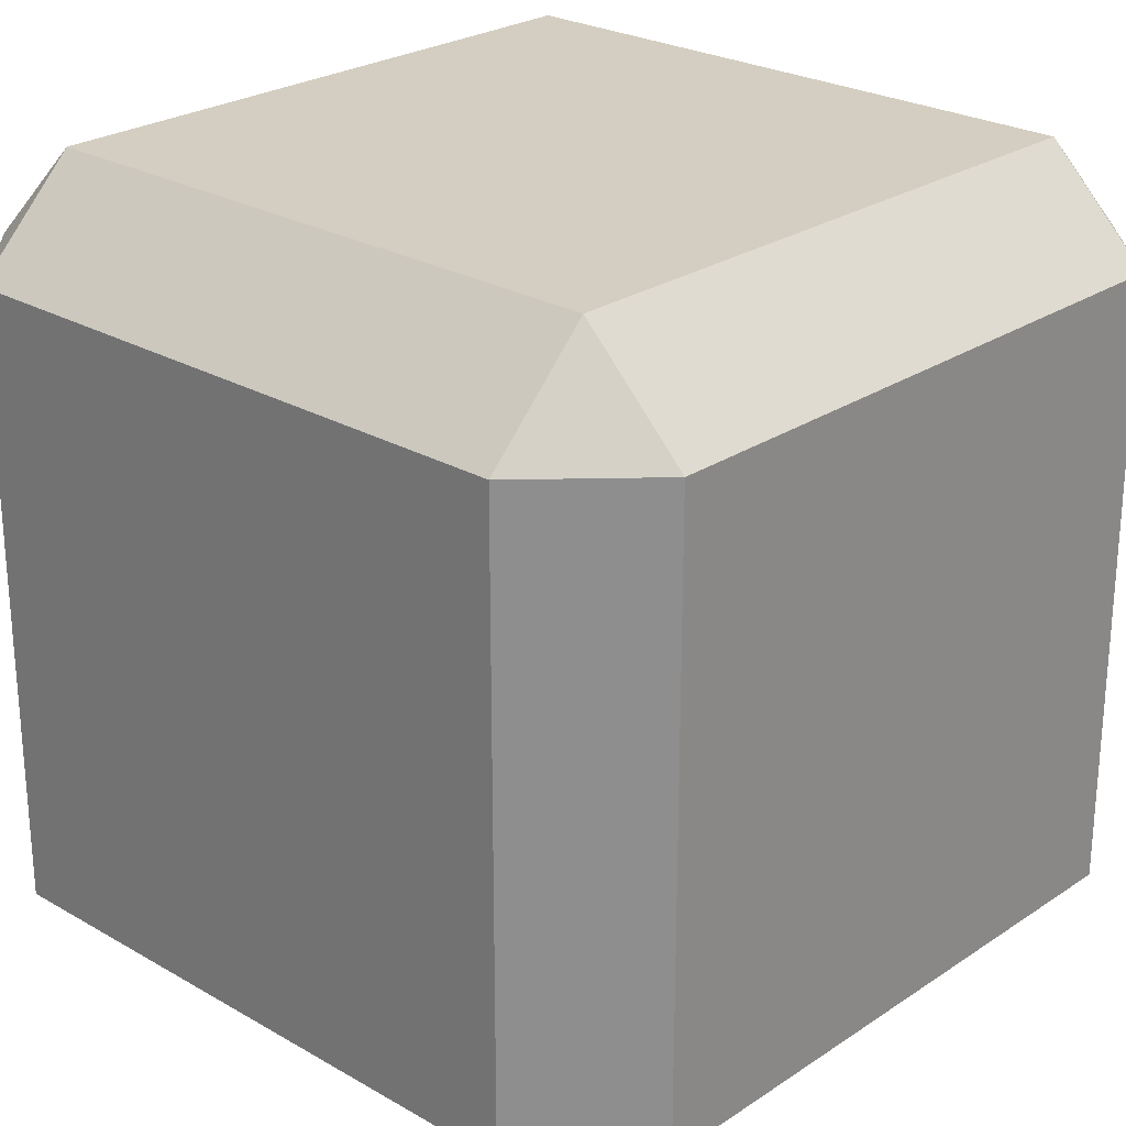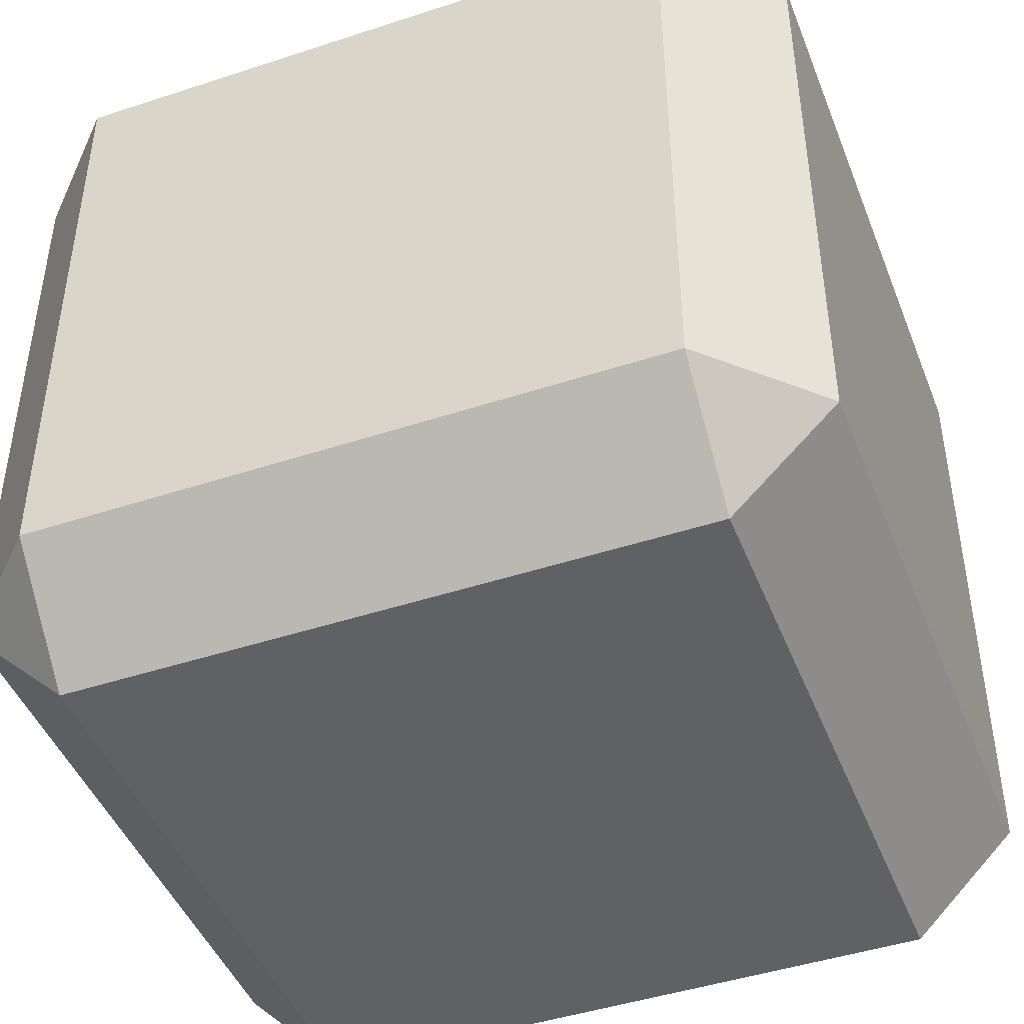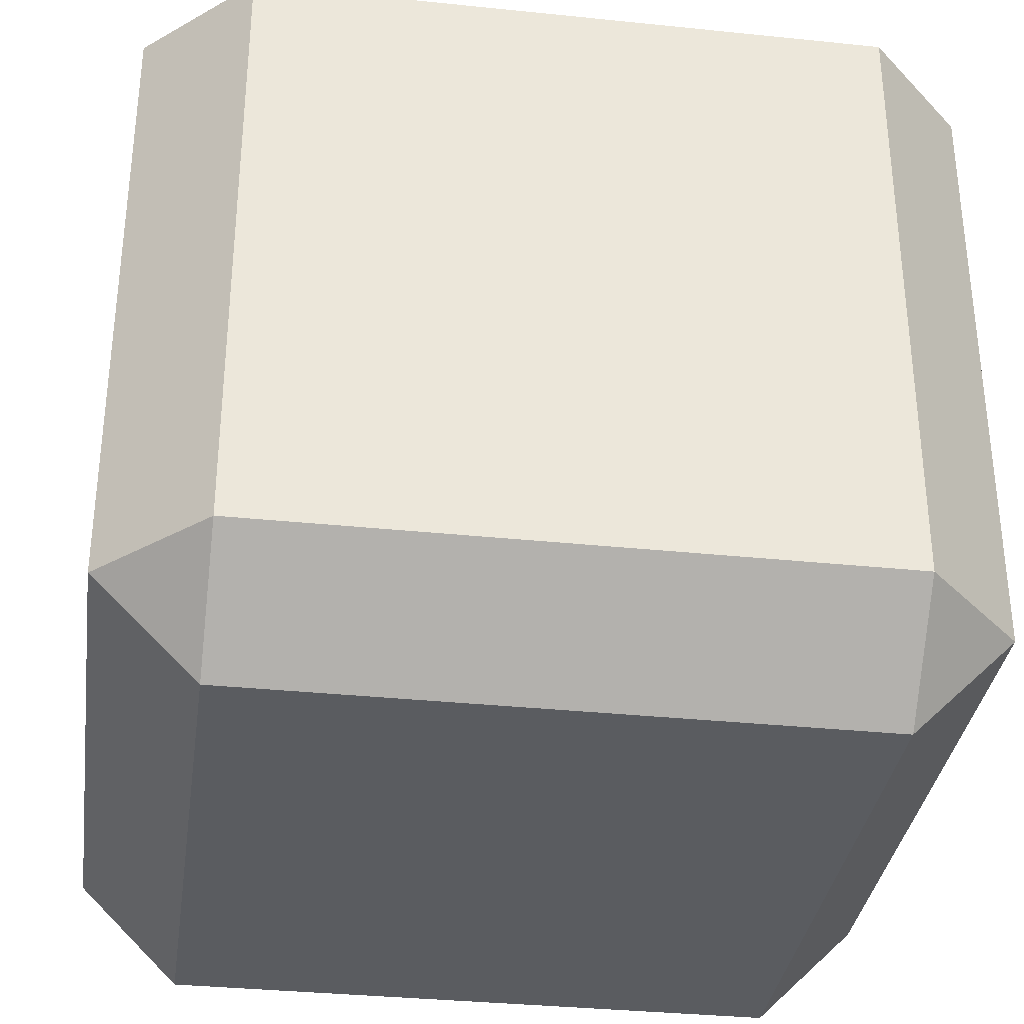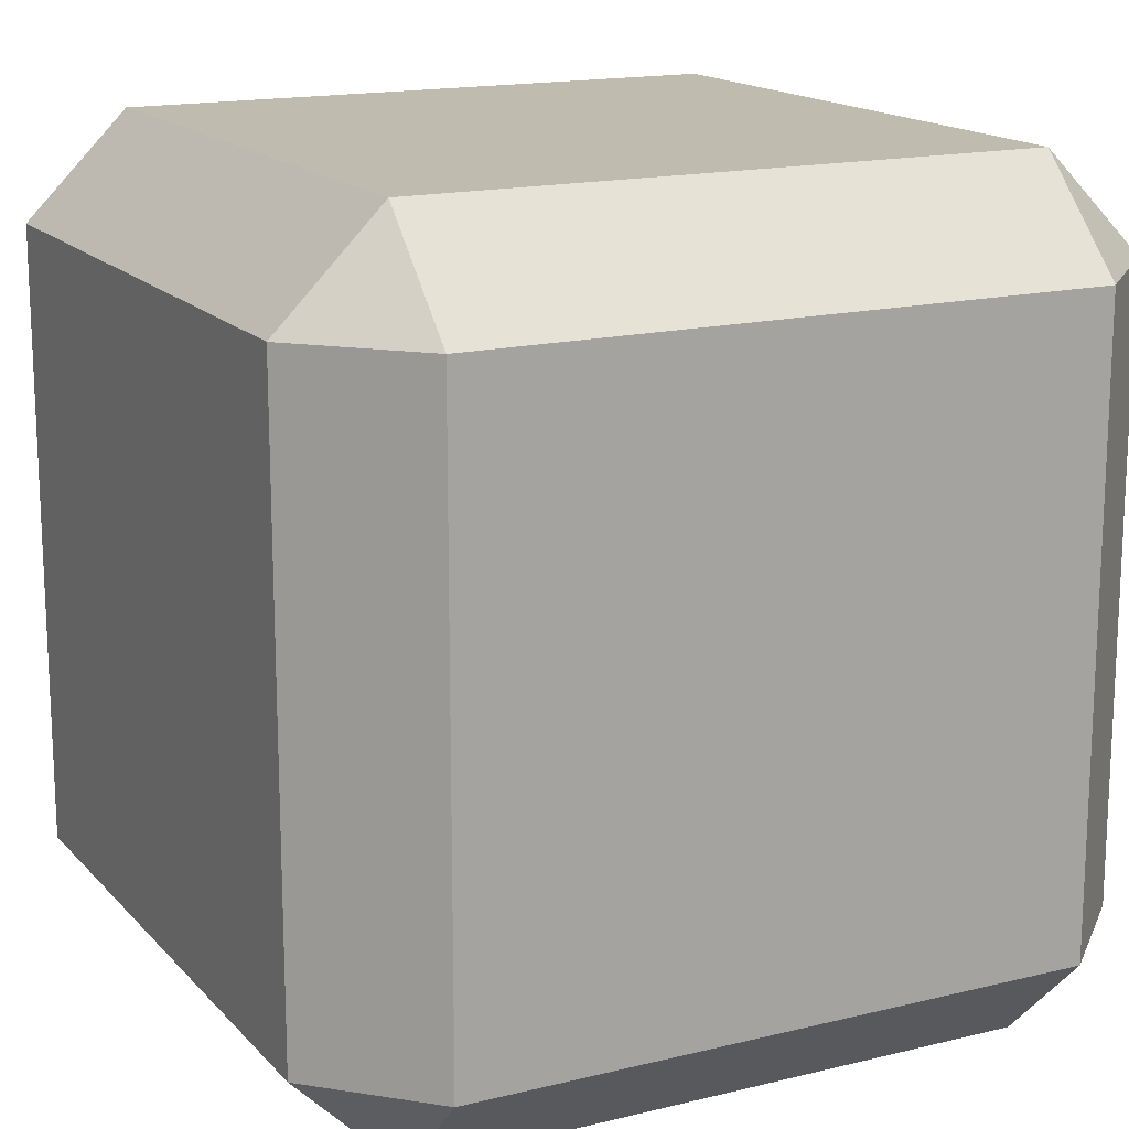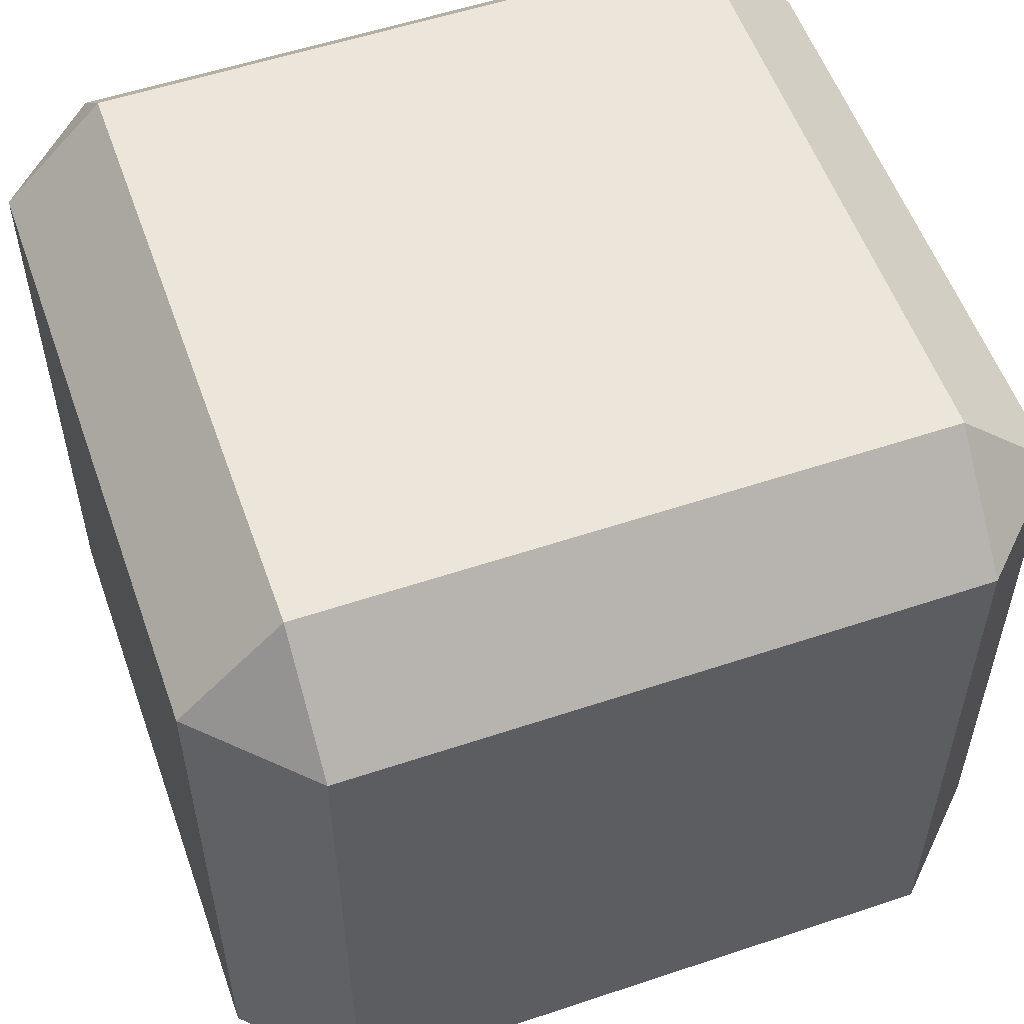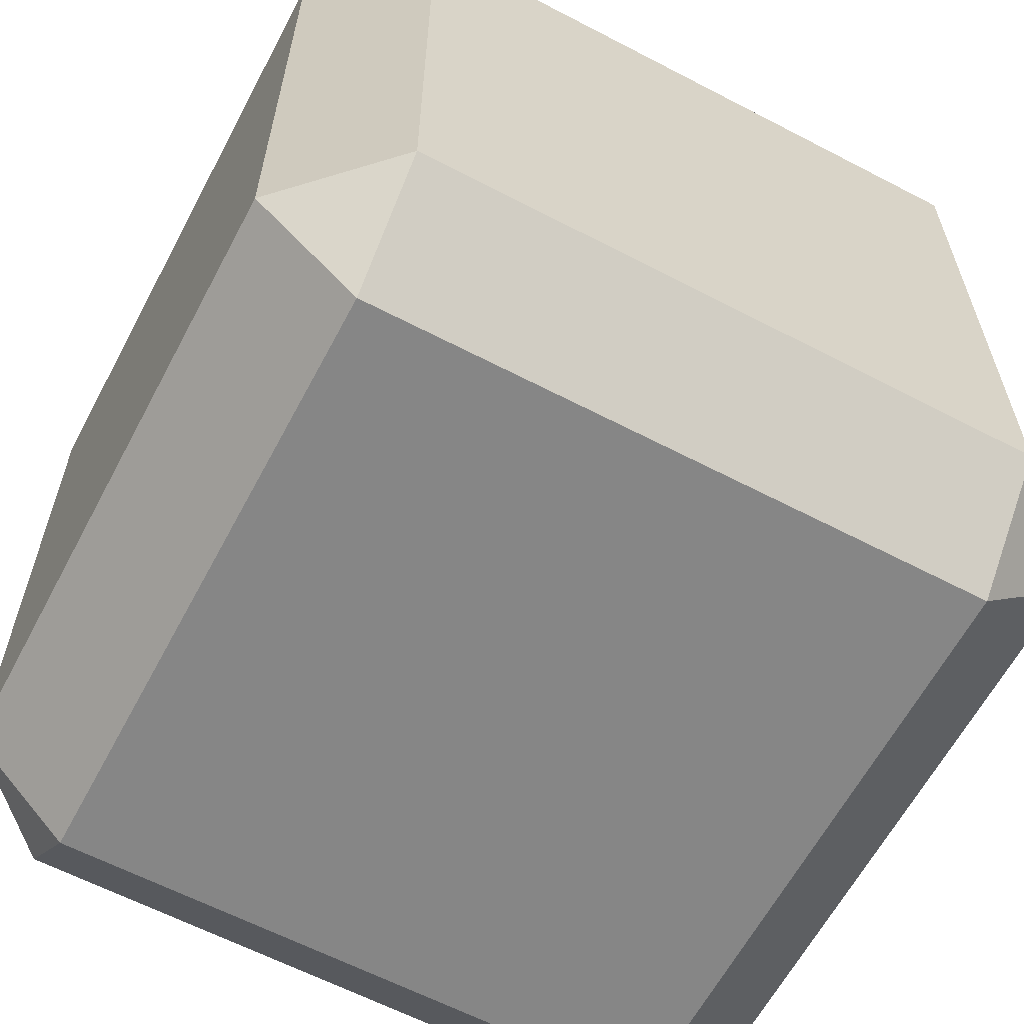
<metadata>
{"format":"obj","ext":"obj","renderer":"f3d","projection":"perspective","resolution":1024,"background":"white","views":[{"elev":25.2,"azim":-47.0,"up":"+Z"},{"elev":-45.4,"azim":-159.2,"up":"+Y"},{"elev":-34.1,"azim":-98.0,"up":"+Y"},{"elev":16.0,"azim":-27.0,"up":"+Y"},{"elev":55.5,"azim":-19.4,"up":"+Z"},{"elev":-62.2,"azim":-27.9,"up":"+Z"}]}
</metadata>
<code>
o Cube
v 0.375 0.375 -0.5
v 0.375 0.5 -0.375
v 0.5 0.375 -0.375
v 0.375 -0.5 -0.375
v 0.375 -0.375 -0.5
v 0.5 -0.375 -0.375
v 0.5 0.375 0.375
v 0.375 0.5 0.375
v 0.375 0.375 0.5
v 0.5 -0.375 0.375
v 0.375 -0.375 0.5
v 0.375 -0.5 0.375
v -0.375 0.375 -0.5
v -0.5 0.375 -0.375
v -0.375 0.5 -0.375
v -0.5 -0.375 -0.375
v -0.375 -0.375 -0.5
v -0.375 -0.5 -0.375
v -0.5 0.375 0.375
v -0.375 0.375 0.5
v -0.375 0.5 0.375
v -0.375 -0.5 0.375
v -0.375 -0.375 0.5
v -0.5 -0.375 0.375
f 4 22 18
f 19 16 24
f 9 23 11
f 15 8 2
f 3 10 6
f 1 2 3
f 4 5 6
f 7 8 9
f 10 11 12
f 13 14 15
f 16 17 18
f 19 20 21
f 22 23 24
f 22 16 18
f 18 5 4
f 6 1 3
f 20 24 23
f 11 7 9
f 17 14 13
f 21 9 8
f 8 3 2
f 12 23 22
f 15 19 21
f 2 13 15
f 4 10 12
f 13 5 17
f 4 12 22
f 19 14 16
f 9 20 23
f 15 21 8
f 3 7 10
f 22 24 16
f 18 17 5
f 6 5 1
f 20 19 24
f 11 10 7
f 17 16 14
f 21 20 9
f 8 7 3
f 12 11 23
f 15 14 19
f 2 1 13
f 4 6 10
f 13 1 5

</code>
